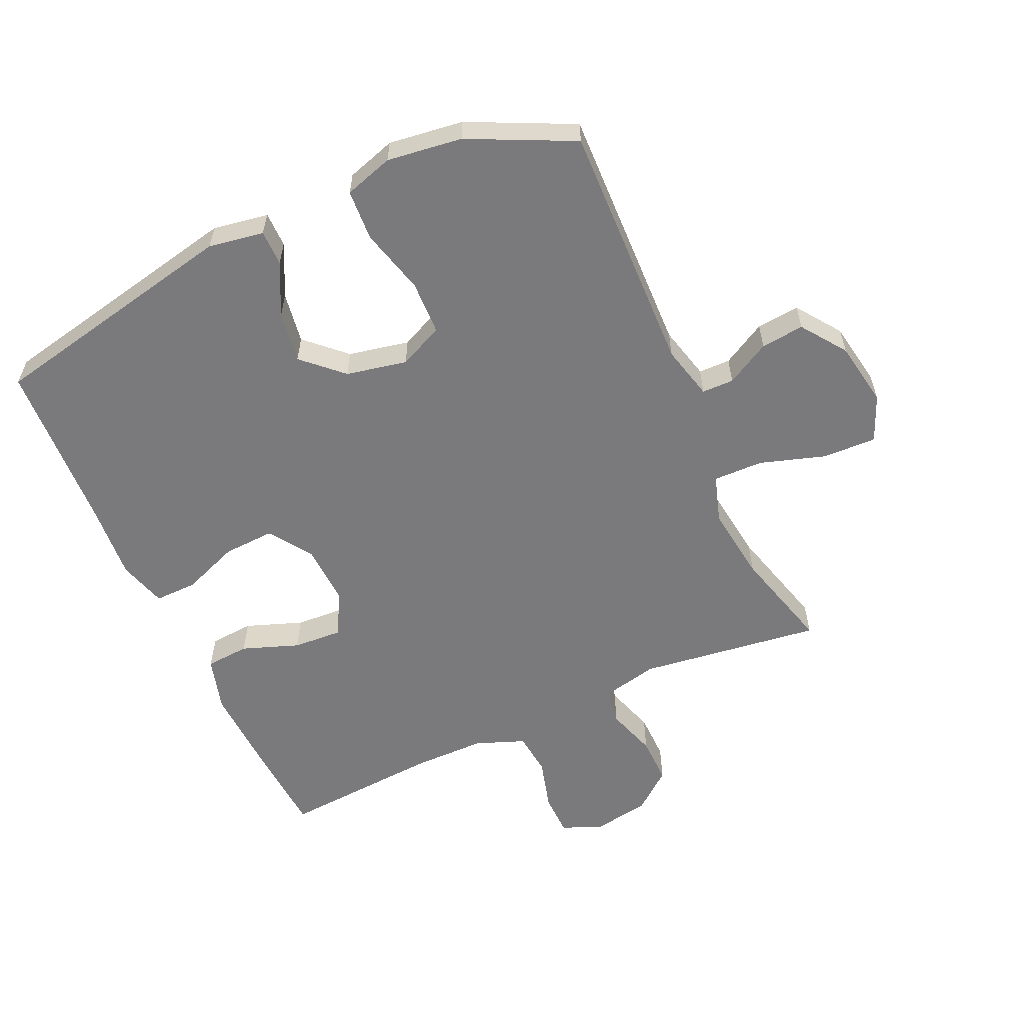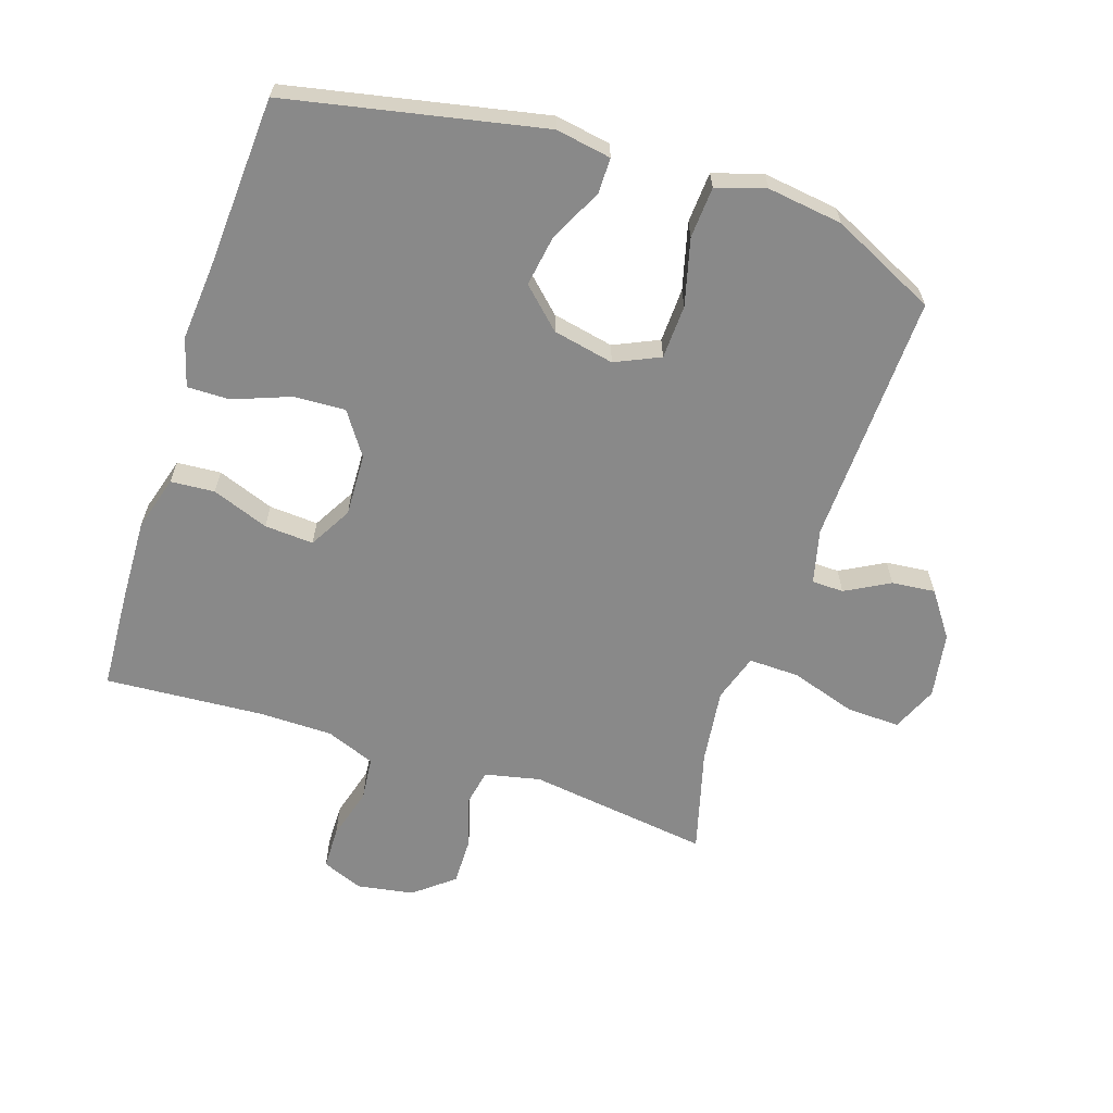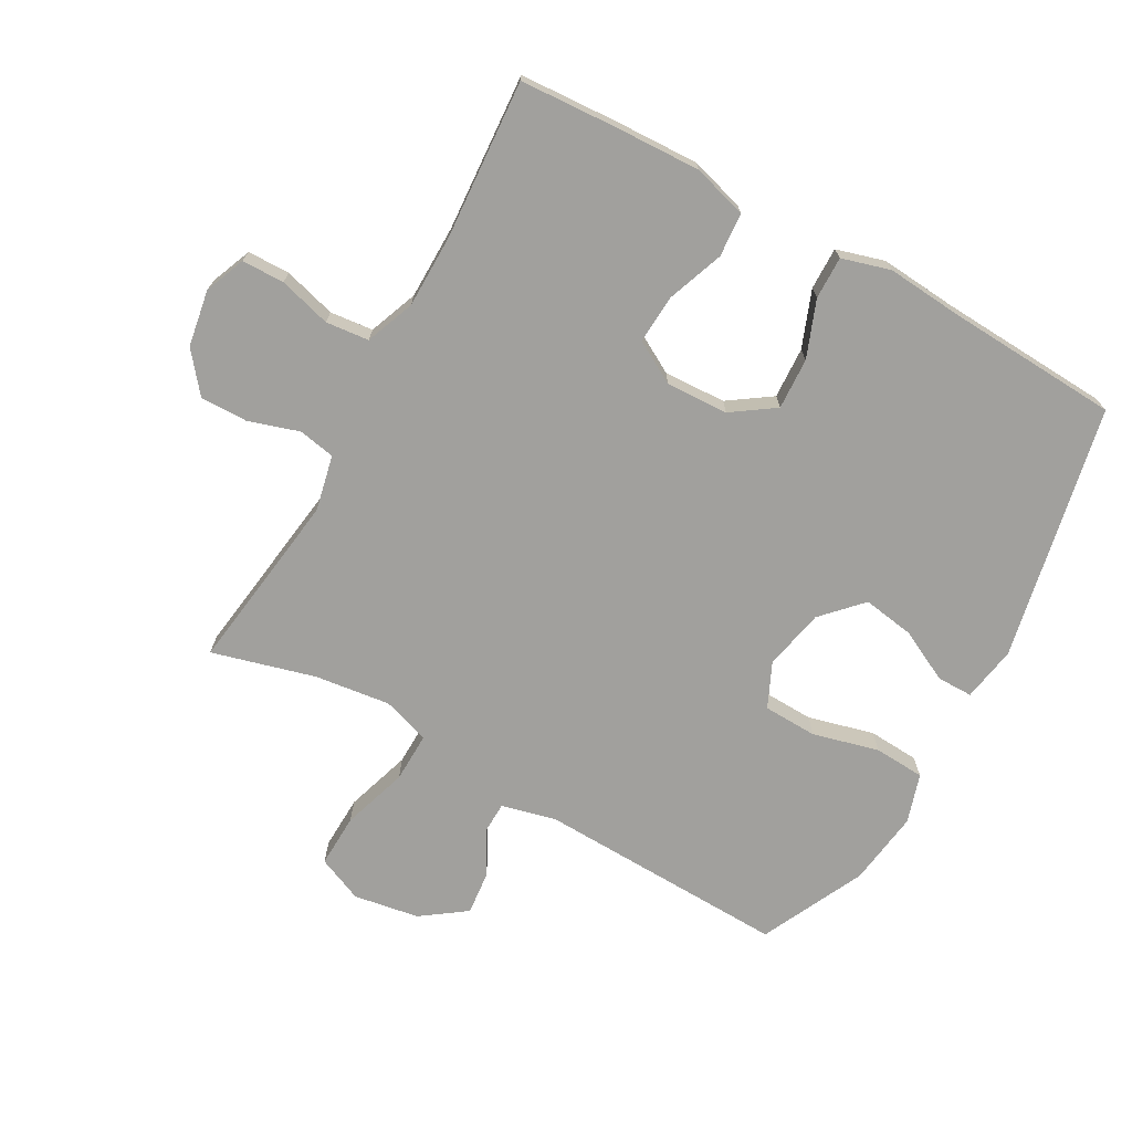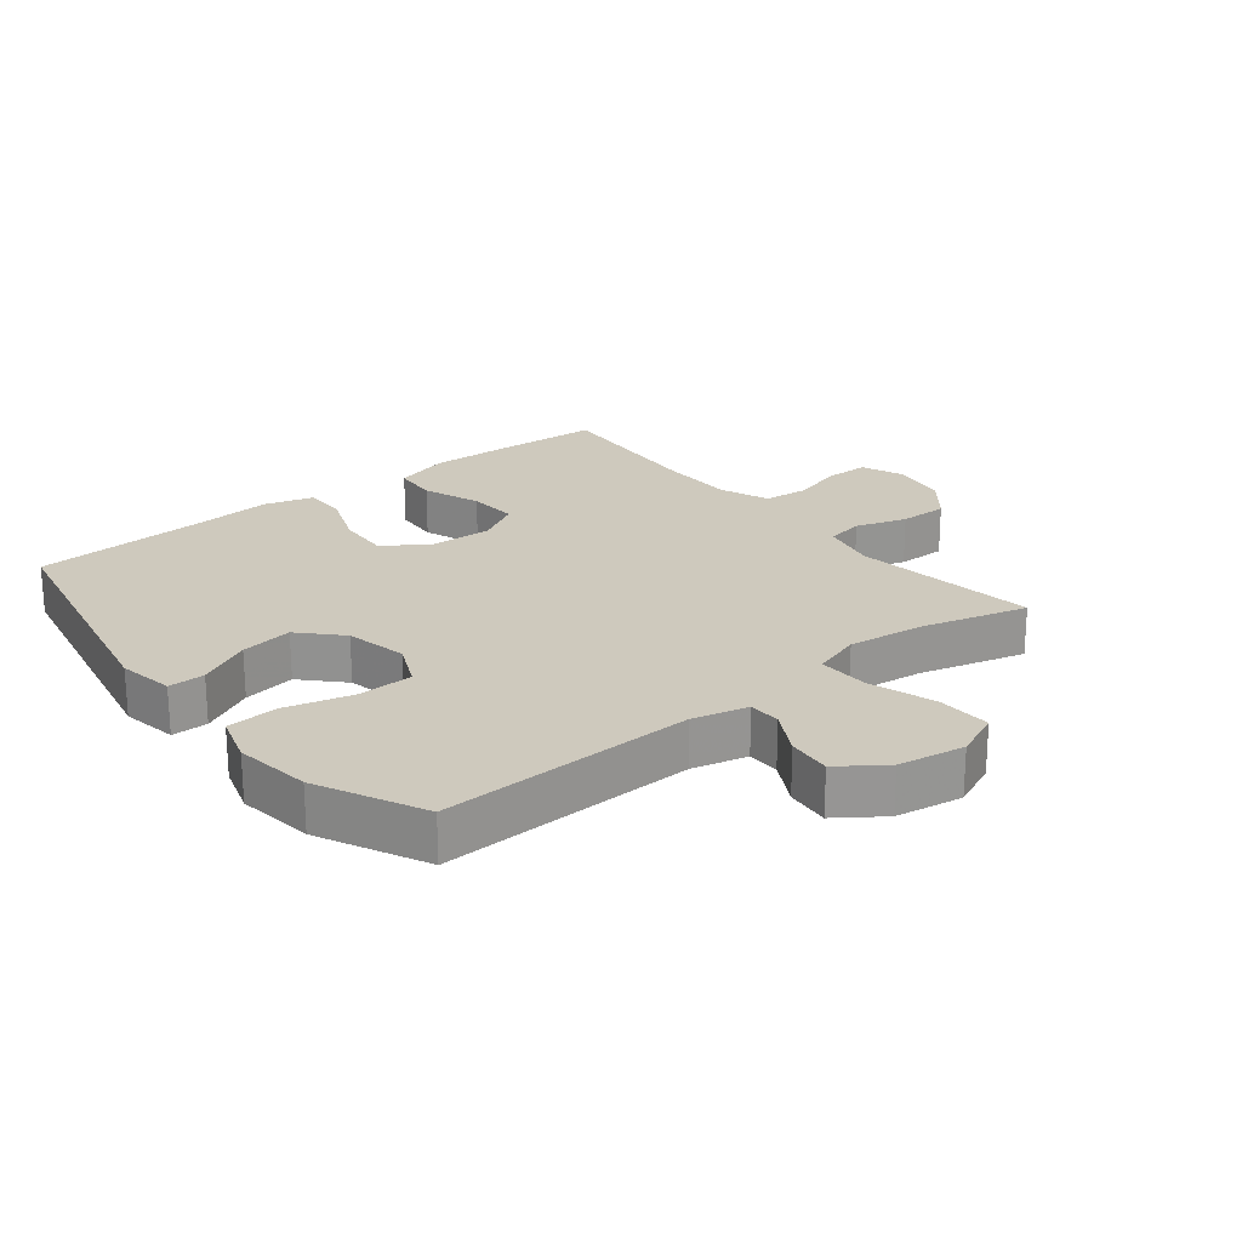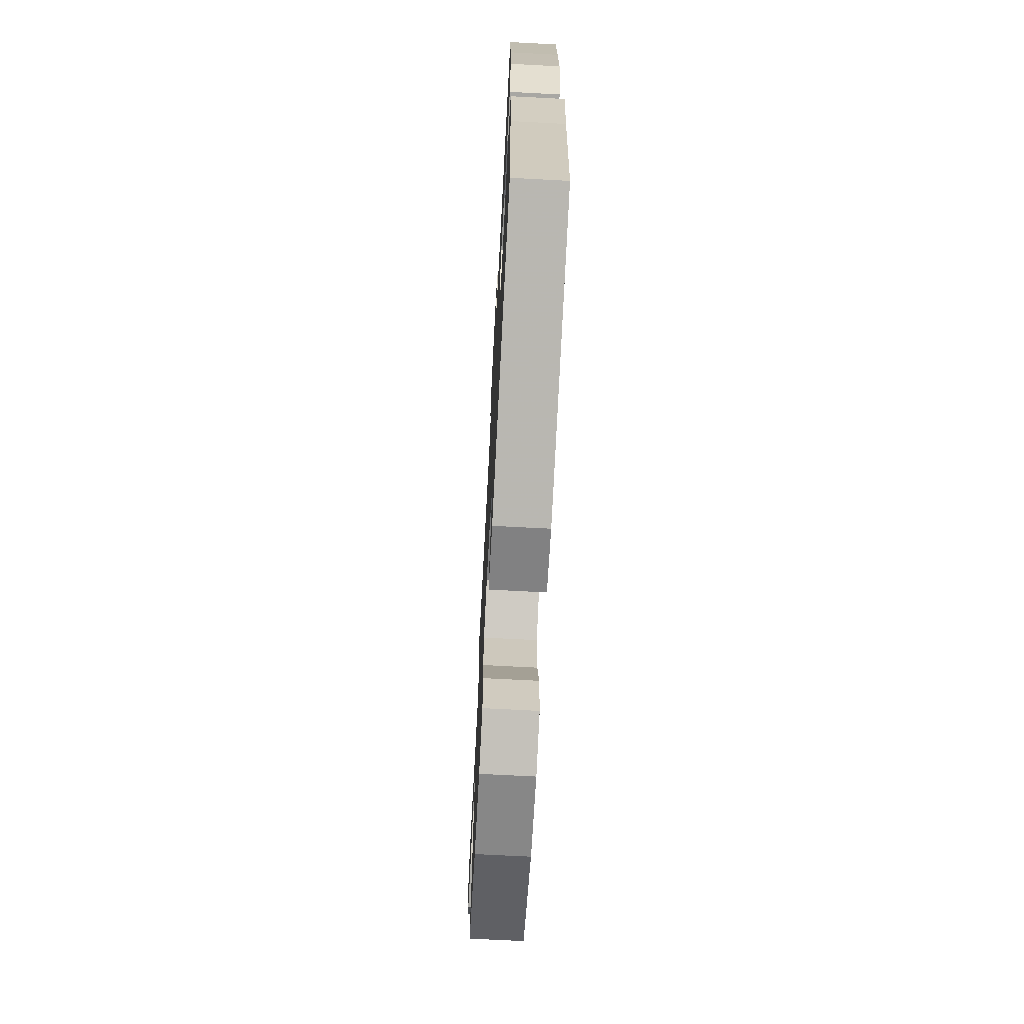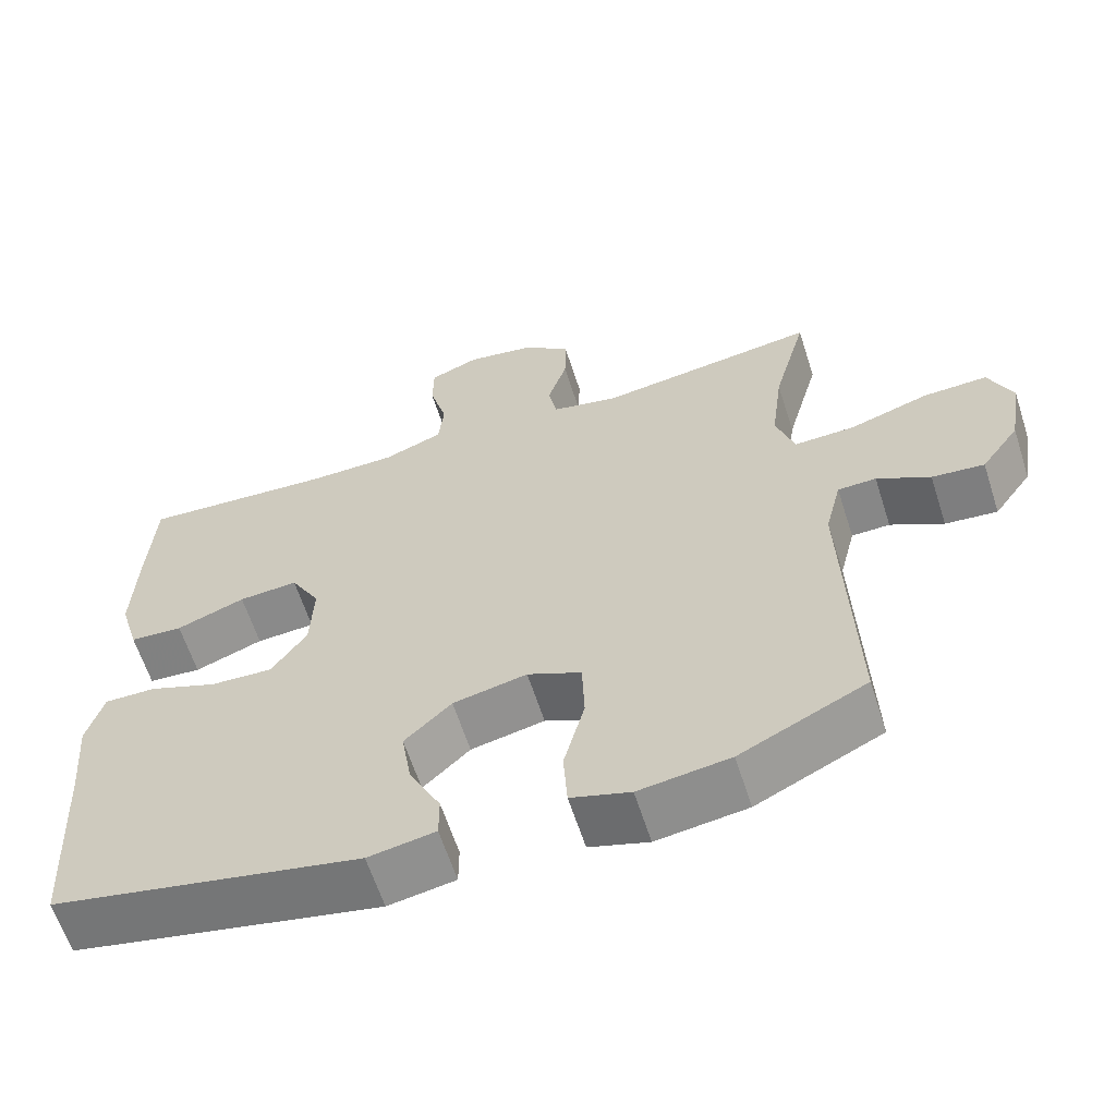
<metadata>
{"format":"obj","ext":"obj","renderer":"f3d","projection":"perspective","resolution":1024,"background":"white","views":[{"elev":-58.2,"azim":-155.4,"up":"+Y"},{"elev":-63.2,"azim":161.8,"up":"+Y"},{"elev":-71.6,"azim":60.9,"up":"+Y"},{"elev":22.7,"azim":-128.7,"up":"+Y"},{"elev":-70.3,"azim":87.0,"up":"+Z"},{"elev":-62.1,"azim":-162.2,"up":"+Z"}]}
</metadata>
<code>
v -0.5 0.07 0.5
v -0.214 0.07 0.461
v -0.127 0.07 0.48
v -0.116 0.07 0.538
v -0.141 0.07 0.617
v -0.142 0.07 0.692
v -0.08 0.07 0.742
v 0.009 0.07 0.757
v 0.073 0.07 0.731
v 0.074 0.07 0.664
v 0.051 0.07 0.582
v 0.058 0.07 0.514
v 0.135 0.07 0.484
v 0.251 0.07 0.483
v 0.5 0.07 0.5
v 0.509 0.07 0.346
v 0.514 0.07 0.213
v 0.489 0.07 0.127
v 0.42 0.07 0.122
v 0.331 0.07 0.155
v 0.254 0.07 0.16
v 0.216 0.07 0.093
v 0.22 0.07 -0.005
v 0.266 0.07 -0.072
v 0.347 0.07 -0.068
v 0.436 0.07 -0.034
v 0.503 0.07 -0.033
v 0.525 0.07 -0.109
v 0.515 0.07 -0.229
v 0.5 0.07 -0.5
v 0.1 0.07 -0.582
v 0.013 0.07 -0.567
v 0.013 0.07 -0.511
v 0.054 0.07 -0.429
v 0.067 0.07 -0.348
v 0.006 0.07 -0.29
v -0.09 0.07 -0.27
v -0.16 0.07 -0.302
v -0.163 0.07 -0.387
v -0.136 0.07 -0.491
v -0.141 0.07 -0.571
v -0.218 0.07 -0.595
v -0.336 0.07 -0.579
v -0.5 0.07 -0.5
v -0.487 0.07 -0.104
v -0.508 0.07 -0.019
v -0.558 0.07 -0.018
v -0.627 0.07 -0.056
v -0.695 0.07 -0.063
v -0.745 0.07 0.007
v -0.762 0.07 0.11
v -0.731 0.07 0.182
v -0.647 0.07 0.179
v -0.544 0.07 0.146
v -0.465 0.07 0.144
v -0.441 0.07 0.219
v -0.456 0.07 0.338
v -0.5 0 0.5
v -0.214 0 0.461
v -0.127 0 0.48
v -0.116 0 0.538
v -0.141 0 0.617
v -0.142 0 0.692
v -0.08 0 0.742
v 0.009 0 0.757
v 0.073 0 0.731
v 0.074 0 0.664
v 0.051 0 0.582
v 0.058 0 0.514
v 0.135 0 0.484
v 0.251 0 0.483
v 0.5 0 0.5
v 0.509 0 0.346
v 0.514 0 0.213
v 0.489 0 0.127
v 0.42 0 0.122
v 0.331 0 0.155
v 0.254 0 0.16
v 0.216 0 0.093
v 0.22 0 -0.005
v 0.266 0 -0.072
v 0.347 0 -0.068
v 0.436 0 -0.034
v 0.503 0 -0.033
v 0.525 0 -0.109
v 0.515 0 -0.229
v 0.5 0 -0.5
v 0.1 0 -0.582
v 0.013 0 -0.567
v 0.013 0 -0.511
v 0.054 0 -0.429
v 0.067 0 -0.348
v 0.006 0 -0.29
v -0.09 0 -0.27
v -0.16 0 -0.302
v -0.163 0 -0.387
v -0.136 0 -0.491
v -0.141 0 -0.571
v -0.218 0 -0.595
v -0.336 0 -0.579
v -0.5 0 -0.5
v -0.487 0 -0.104
v -0.508 0 -0.019
v -0.558 0 -0.018
v -0.627 0 -0.056
v -0.695 0 -0.063
v -0.745 0 0.007
v -0.762 0 0.11
v -0.731 0 0.182
v -0.647 0 0.179
v -0.544 0 0.146
v -0.465 0 0.144
v -0.441 0 0.219
v -0.456 0 0.338
f 51 52 53 54
f 51 54 55
f 50 51 55
f 47 48 49 50
f 46 47 50 55
f 45 46 55 56
f 43 44 45 56
f 39 40 41 42
f 38 39 42 43
f 31 32 33 34
f 29 30 31 34
f 29 34 35
f 28 29 35 36
f 25 26 27 28
f 24 25 28 36
f 17 18 19 20
f 17 20 21
f 14 15 16 17
f 13 14 17 21
f 12 13 21 22
f 8 9 10 11
f 8 11 12
f 7 8 12
f 4 5 6 7
f 4 7 12 22
f 57 1 2
f 57 2 3
f 38 43 56 57
f 37 38 57 3
f 23 24 36 37
f 22 23 37
f 3 4 22 37
f 111 110 109 108
f 112 111 108
f 112 108 107
f 107 106 105 104
f 112 107 104 103
f 113 112 103 102
f 113 102 101 100
f 99 98 97 96
f 100 99 96 95
f 91 90 89 88
f 91 88 87 86
f 92 91 86
f 93 92 86 85
f 85 84 83 82
f 93 85 82 81
f 77 76 75 74
f 78 77 74
f 74 73 72 71
f 78 74 71 70
f 79 78 70 69
f 68 67 66 65
f 69 68 65
f 69 65 64
f 64 63 62 61
f 79 69 64 61
f 59 58 114
f 60 59 114
f 114 113 100 95
f 60 114 95 94
f 94 93 81 80
f 94 80 79
f 94 79 61 60
f 1 58 59 2
f 2 59 60 3
f 3 60 61 4
f 4 61 62 5
f 5 62 63 6
f 6 63 64 7
f 7 64 65 8
f 8 65 66 9
f 9 66 67 10
f 10 67 68 11
f 11 68 69 12
f 12 69 70 13
f 13 70 71 14
f 14 71 72 15
f 15 72 73 16
f 16 73 74 17
f 17 74 75 18
f 18 75 76 19
f 19 76 77 20
f 20 77 78 21
f 21 78 79 22
f 22 79 80 23
f 23 80 81 24
f 24 81 82 25
f 25 82 83 26
f 26 83 84 27
f 27 84 85 28
f 28 85 86 29
f 29 86 87 30
f 30 87 88 31
f 31 88 89 32
f 32 89 90 33
f 33 90 91 34
f 34 91 92 35
f 35 92 93 36
f 36 93 94 37
f 37 94 95 38
f 38 95 96 39
f 39 96 97 40
f 40 97 98 41
f 41 98 99 42
f 42 99 100 43
f 43 100 101 44
f 44 101 102 45
f 45 102 103 46
f 46 103 104 47
f 47 104 105 48
f 48 105 106 49
f 49 106 107 50
f 50 107 108 51
f 51 108 109 52
f 52 109 110 53
f 53 110 111 54
f 54 111 112 55
f 55 112 113 56
f 56 113 114 57
f 57 114 58 1

</code>
